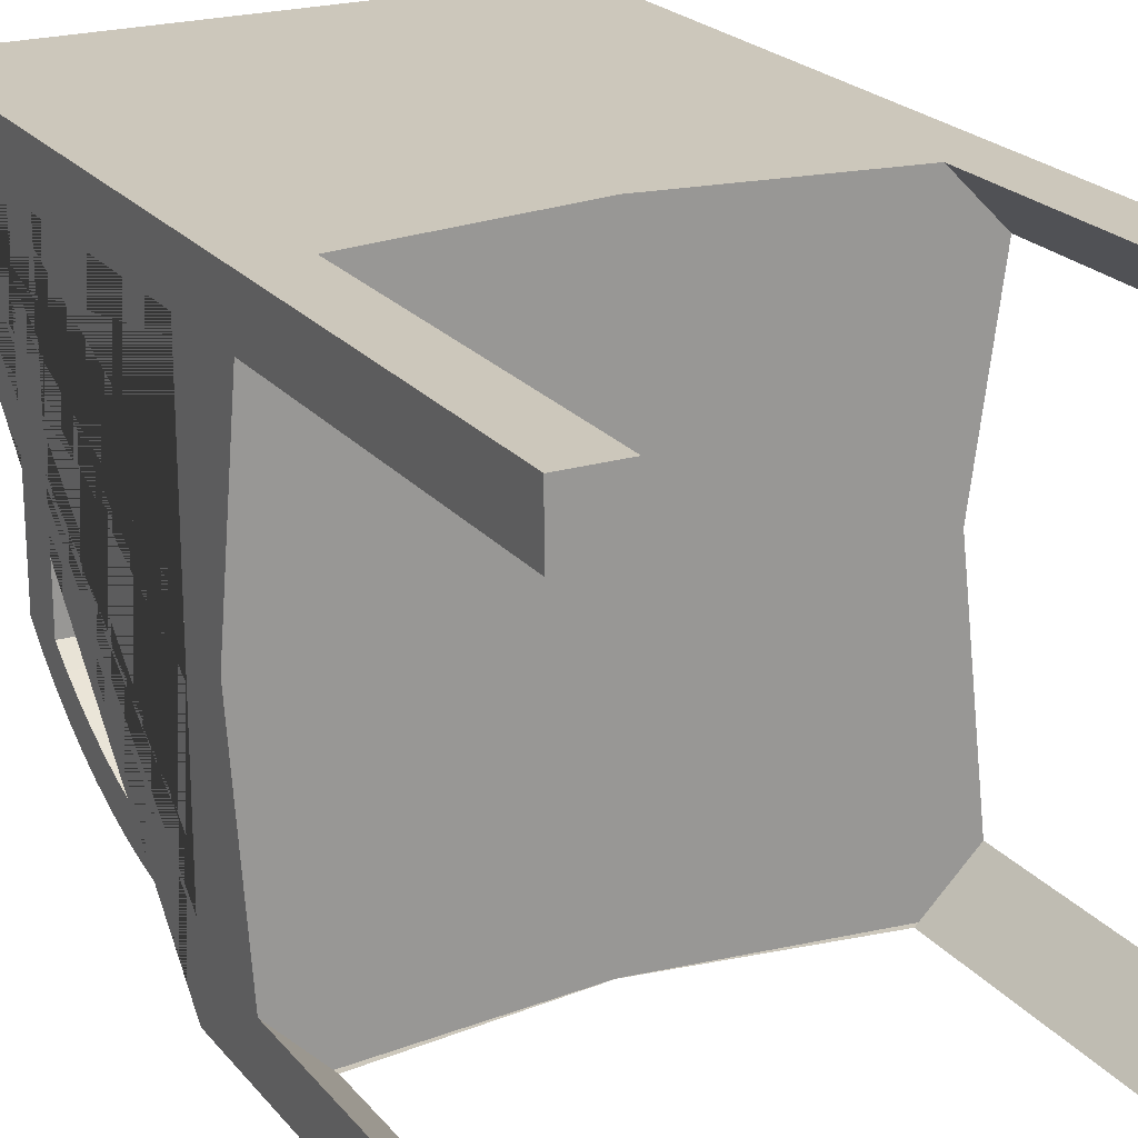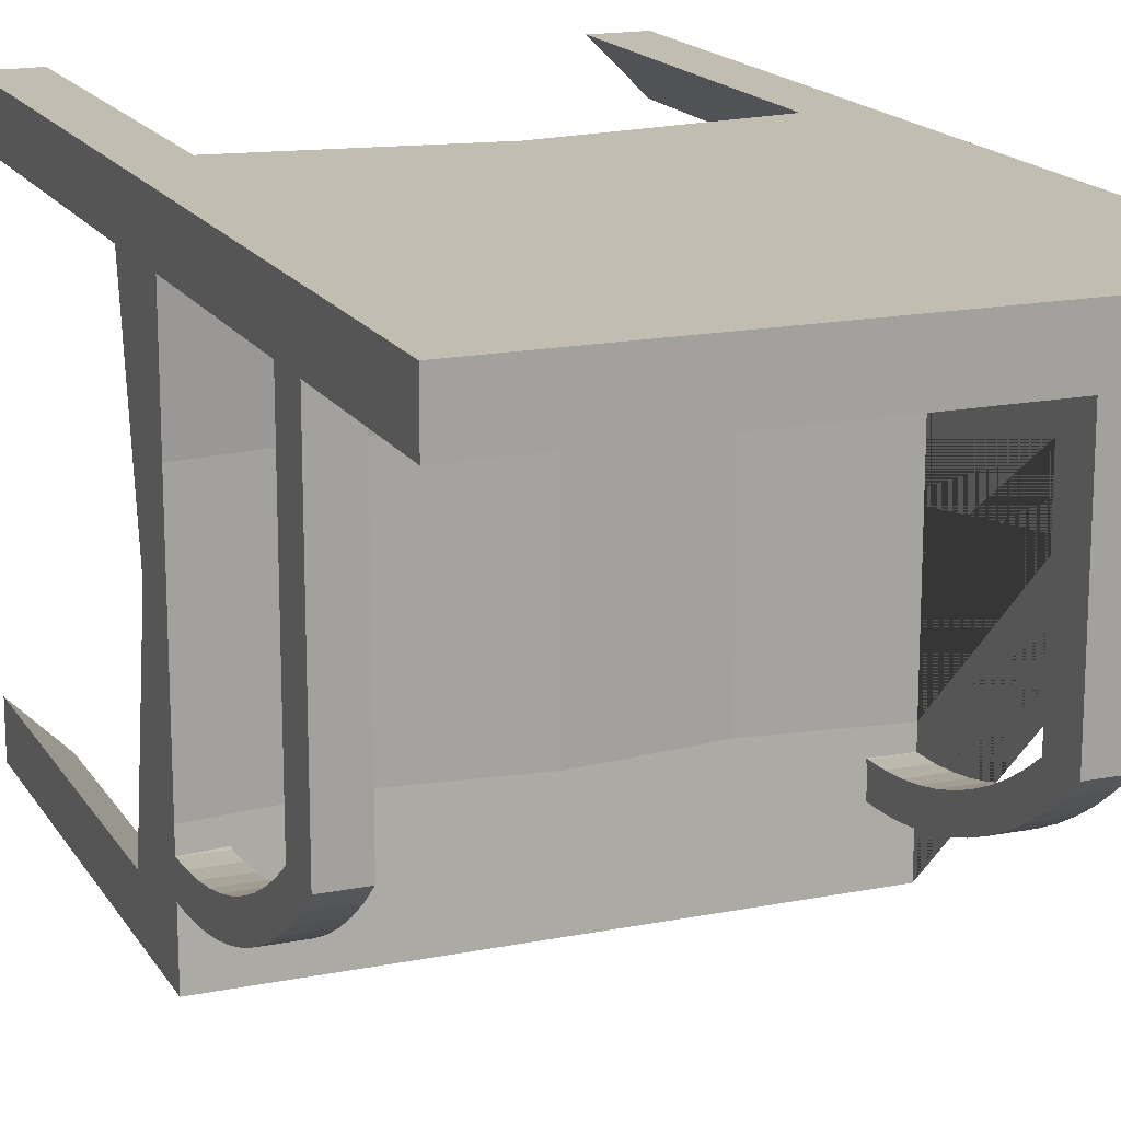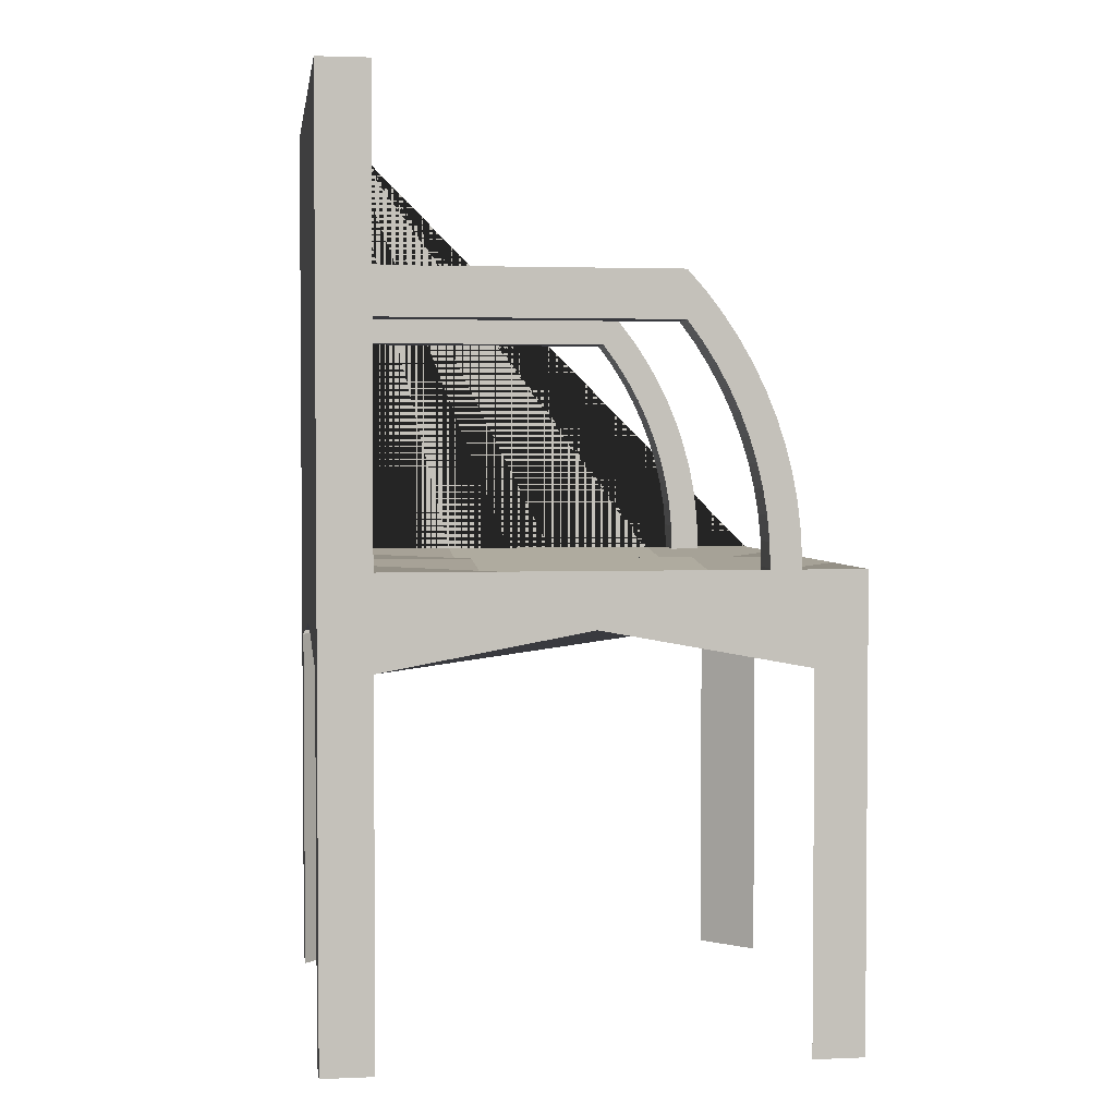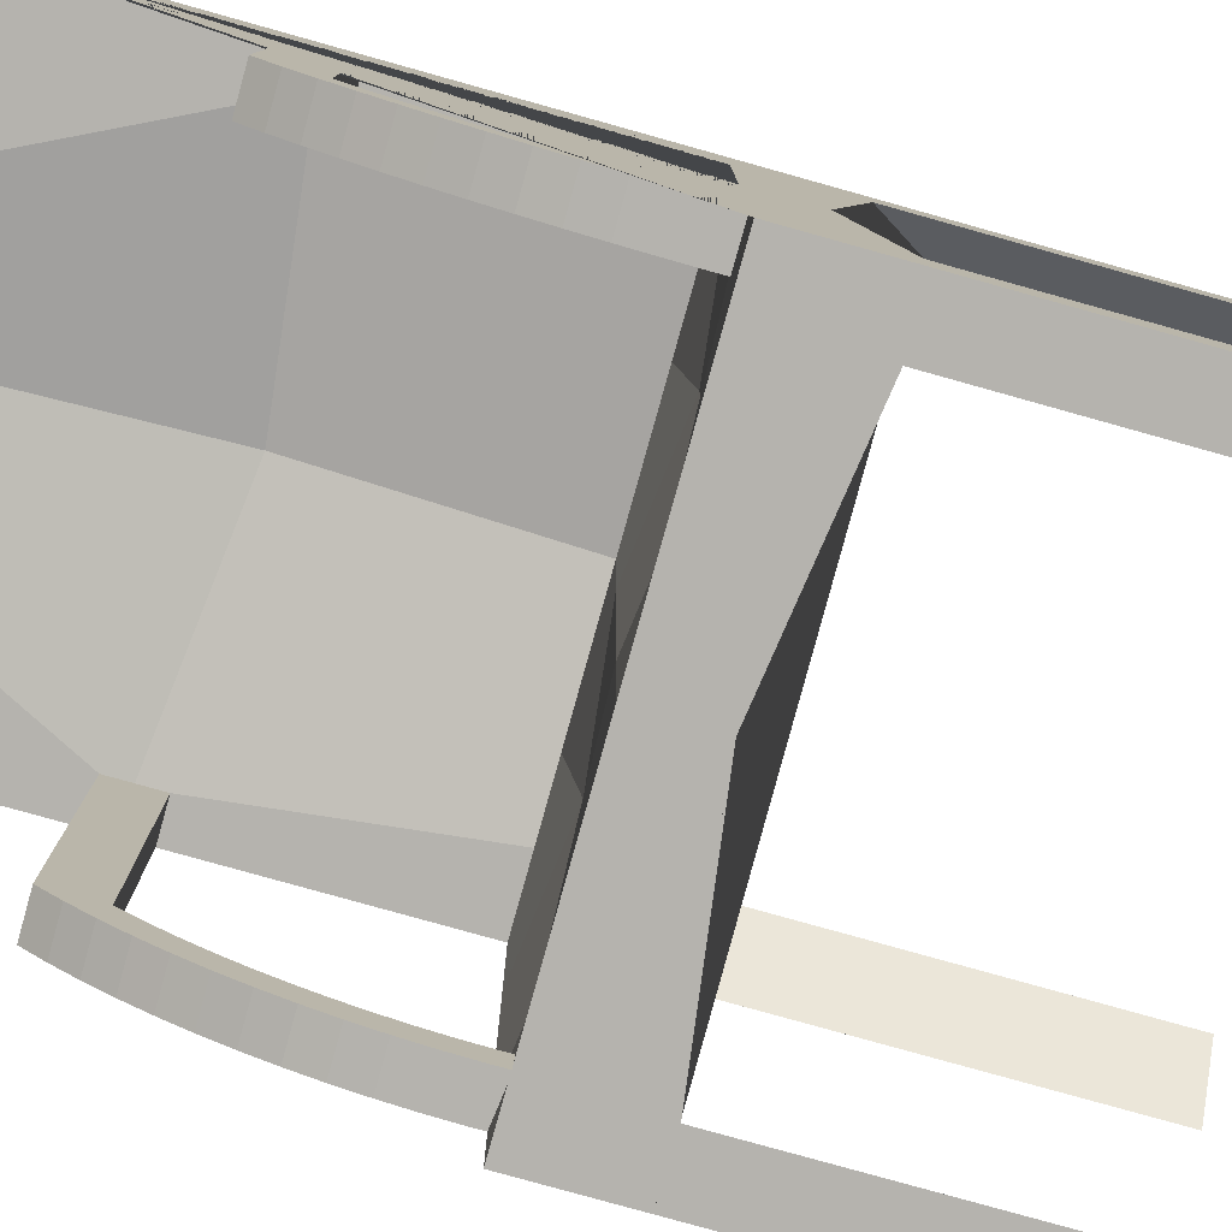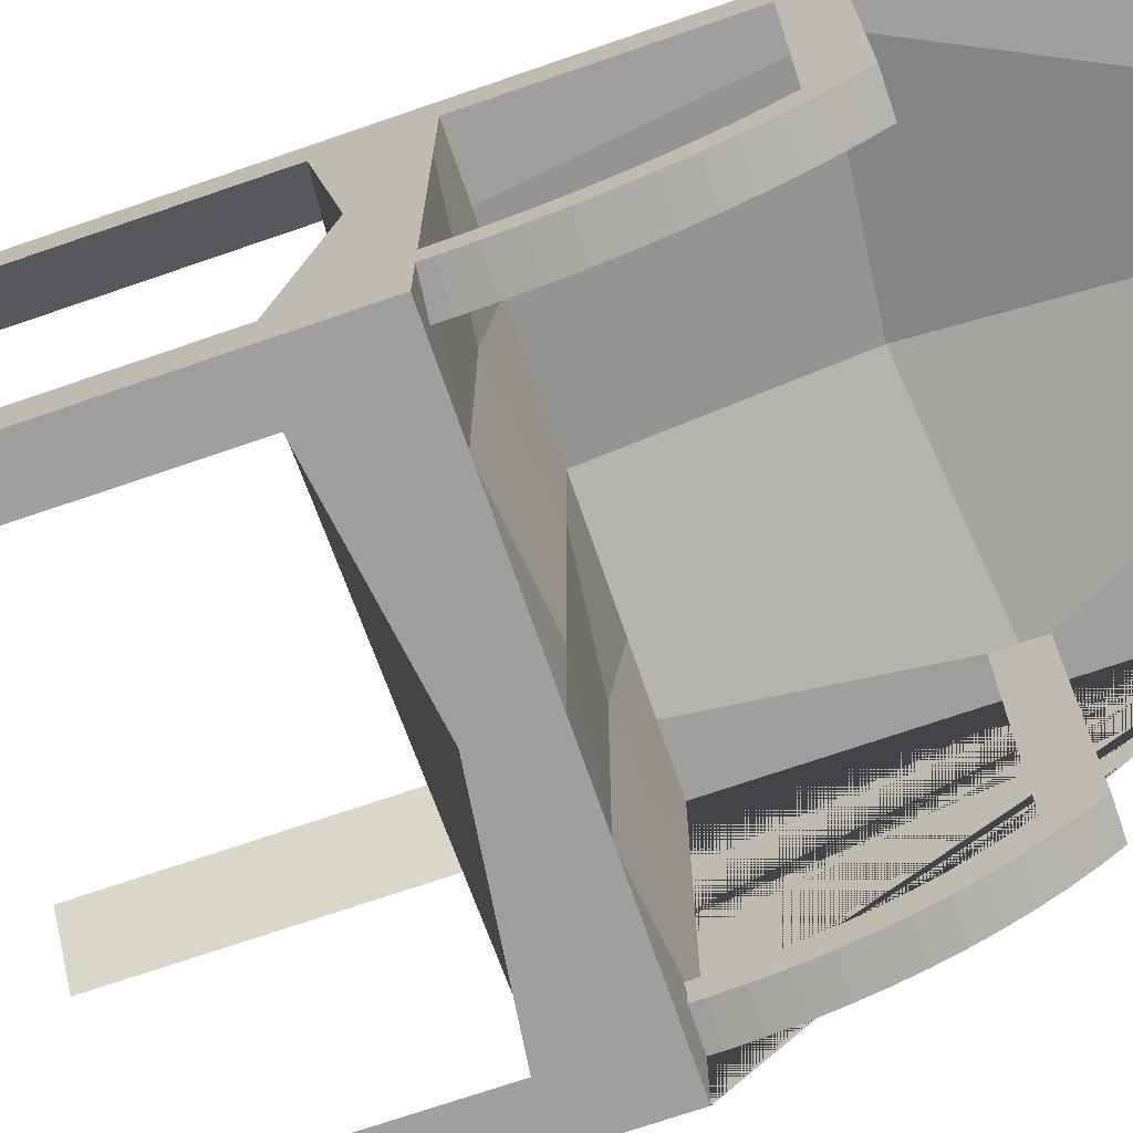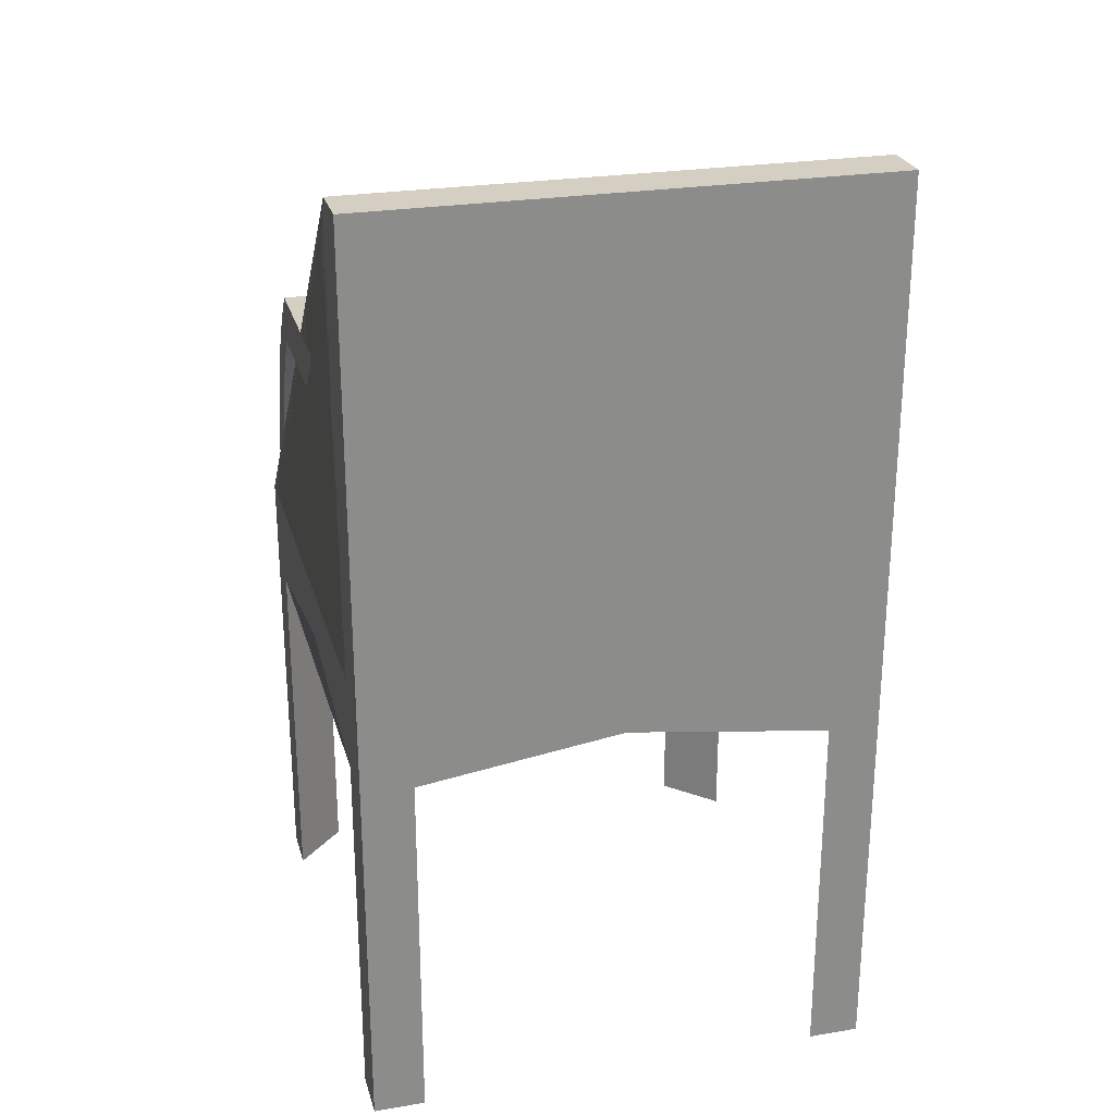
<metadata>
{"format":"obj","ext":"obj","renderer":"f3d","projection":"perspective","resolution":1024,"background":"white","views":[{"elev":21.6,"azim":-27.8,"up":"+Z"},{"elev":16.8,"azim":158.2,"up":"+Z"},{"elev":2.7,"azim":81.9,"up":"+Y"},{"elev":-80.0,"azim":-105.6,"up":"+Z"},{"elev":-71.3,"azim":109.0,"up":"+Z"},{"elev":25.8,"azim":-14.8,"up":"+Y"}]}
</metadata>
<code>
o Cubo.015_Cubo.043
v -3.705 0.06937 4.078
v -3.705 0.9694 4.078
v -4.205 0.06937 4.078
v -4.205 0.9694 4.078
v -3.705 0.06937 3.578
v -4.205 0.06937 3.578
v -4.155 0.06937 4.078
v -3.755 0.06937 4.078
v -3.705 0.1594 4.078
v -3.705 0.2494 4.078
v -3.705 0.3394 4.078
v -3.705 0.4294 4.078
v -3.755 0.06937 3.578
v -4.155 0.06937 3.578
v -3.705 0.5194 3.578
v -3.705 0.4294 3.578
v -3.705 0.3394 3.578
v -3.705 0.2494 3.578
v -3.705 0.1594 3.578
v -3.705 0.06937 4.028
v -3.705 0.06937 3.628
v -3.705 0.9694 4.028
v -4.205 0.4294 4.078
v -4.205 0.3394 4.078
v -4.205 0.2494 4.078
v -4.205 0.1594 4.078
v -4.205 0.06937 3.628
v -4.205 0.06937 4.028
v -4.205 0.9694 4.028
v -4.205 0.5194 3.578
v -4.205 0.4294 3.578
v -4.205 0.3394 3.578
v -4.205 0.2494 3.578
v -4.205 0.1594 3.578
v -4.205 0.7894 4.028
v -4.205 0.5194 4.028
v -4.205 0.4294 3.628
v -4.205 0.4294 4.028
v -4.205 0.3394 3.628
v -4.205 0.3394 4.028
v -4.205 0.2494 3.628
v -4.205 0.2494 4.028
v -4.205 0.1594 3.628
v -4.205 0.1594 4.028
v -3.705 0.1594 3.628
v -3.705 0.1594 4.028
v -3.705 0.2494 3.628
v -3.705 0.2494 4.028
v -3.705 0.3394 3.628
v -3.705 0.3394 4.028
v -3.705 0.4294 3.628
v -3.705 0.4294 4.028
v -3.705 0.5194 4.028
v -3.705 0.7894 4.028
v -4.155 0.1594 3.578
v -3.755 0.1594 3.578
v -4.155 0.2494 3.578
v -3.755 0.2494 3.578
v -4.155 0.3394 3.578
v -3.755 0.3394 3.578
v -4.155 0.4294 3.578
v -3.755 0.4294 3.578
v -3.755 0.1594 4.078
v -4.155 0.1594 4.078
v -3.755 0.2494 4.078
v -4.155 0.2494 4.078
v -3.755 0.3394 4.078
v -4.155 0.3394 4.078
v -3.755 0.4294 4.078
v -4.155 0.4294 4.078
v -4.205 0.7444 4.028
v -4.17 0.7894 4.028
v -4.17 0.7444 4.028
v -3.741 0.7894 4.028
v -3.705 0.7444 4.028
v -3.741 0.7444 4.028
v -3.741 0.7894 3.747
v -3.705 0.7894 3.747
v -4.205 0.7444 3.747
v -4.205 0.7894 3.747
v -4.17 0.7894 3.747
v -4.17 0.7444 3.747
v -3.705 0.7444 3.747
v -3.741 0.7444 3.747
v -3.741 0.7698 3.73
v -3.705 0.7698 3.73
v -4.205 0.7249 3.733
v -4.205 0.7698 3.73
v -4.17 0.7698 3.73
v -4.17 0.7249 3.733
v -3.705 0.7249 3.733
v -3.741 0.7249 3.733
v -3.741 0.7492 3.714
v -3.705 0.7492 3.714
v -4.205 0.7046 3.72
v -4.205 0.7492 3.714
v -4.17 0.7492 3.714
v -4.17 0.7046 3.72
v -3.705 0.7046 3.72
v -3.741 0.7046 3.72
v -3.741 0.7275 3.699
v -3.705 0.7275 3.699
v -4.205 0.6834 3.708
v -4.205 0.7275 3.699
v -4.17 0.7275 3.699
v -4.17 0.6834 3.708
v -3.705 0.6834 3.708
v -3.741 0.6834 3.708
v -3.741 0.7049 3.686
v -3.705 0.7049 3.686
v -4.205 0.6615 3.698
v -4.205 0.7049 3.686
v -4.17 0.7049 3.686
v -4.17 0.6615 3.698
v -3.705 0.6615 3.698
v -3.741 0.6615 3.698
v -3.741 0.6815 3.675
v -3.705 0.6815 3.675
v -4.205 0.639 3.69
v -4.205 0.6815 3.675
v -4.17 0.6815 3.675
v -4.17 0.639 3.69
v -3.705 0.639 3.69
v -3.741 0.639 3.69
v -3.741 0.6573 3.665
v -3.705 0.6573 3.665
v -4.205 0.616 3.682
v -4.205 0.6573 3.665
v -4.17 0.6573 3.665
v -4.17 0.616 3.682
v -3.705 0.616 3.682
v -3.741 0.616 3.682
v -3.741 0.6326 3.657
v -3.705 0.6326 3.657
v -4.205 0.5925 3.677
v -4.205 0.6326 3.657
v -4.17 0.6326 3.657
v -4.17 0.5925 3.677
v -3.705 0.5925 3.677
v -3.741 0.5925 3.677
v -3.741 0.6073 3.65
v -3.705 0.6073 3.65
v -4.205 0.5687 3.673
v -4.205 0.6073 3.65
v -4.17 0.6073 3.65
v -4.17 0.5687 3.673
v -3.705 0.5687 3.673
v -3.741 0.5687 3.673
v -3.741 0.5816 3.645
v -3.705 0.5816 3.645
v -4.205 0.5447 3.671
v -4.205 0.5816 3.645
v -4.17 0.5816 3.645
v -4.17 0.5447 3.671
v -3.705 0.5447 3.671
v -3.741 0.5447 3.671
v -3.741 0.5557 3.642
v -3.705 0.5557 3.642
v -4.205 0.5205 3.67
v -4.205 0.5557 3.642
v -4.17 0.5557 3.642
v -4.17 0.5205 3.67
v -3.705 0.5205 3.67
v -3.741 0.5205 3.67
v -3.741 0.5296 3.641
v -3.705 0.5296 3.641
v -4.205 0.4964 3.671
v -4.205 0.5296 3.641
v -4.17 0.5296 3.641
v -4.17 0.4964 3.671
v -3.705 0.4964 3.671
v -3.741 0.4964 3.671
v -3.741 0.5035 3.641
v -3.705 0.5035 3.641
v -4.205 0.4724 3.673
v -4.205 0.5035 3.641
v -4.17 0.5035 3.641
v -4.17 0.4724 3.673
v -3.705 0.4724 3.673
v -3.741 0.4724 3.673
v -4.205 0.5194 3.691
v -4.205 0.5194 3.803
v -4.205 0.5194 3.916
v -3.705 0.5194 3.691
v -3.705 0.5194 3.803
v -3.705 0.5194 3.916
v -4.08 0.5194 3.578
v -3.955 0.5194 3.578
v -3.83 0.5194 3.578
v -4.08 0.5194 4.028
v -3.955 0.5194 4.028
v -3.83 0.5194 4.028
v -3.83 0.5045 3.691
v -3.83 0.5045 3.803
v -3.83 0.5045 3.916
v -3.955 0.5194 3.691
v -3.955 0.5194 3.803
v -3.955 0.5194 3.916
v -4.08 0.5045 3.691
v -4.08 0.5045 3.803
v -4.08 0.5045 3.916
v -4.205 0.6319 4.028
v -3.955 0.9694 4.028
v -3.723 0.7894 4.028
v -3.768 0.5194 4.028
v -3.705 0.6319 4.028
v -4.188 0.7894 4.028
v -4.188 0.7444 4.028
v -4.17 0.7669 4.028
v -3.723 0.7444 4.028
v -3.741 0.7669 4.028
v -4.143 0.5194 4.028
v -3.83 0.9694 4.028
v -4.08 0.9694 4.028
v -3.955 0.7444 4.074
v -3.705 0.4663 3.828
v -4.205 0.4663 3.828
v -3.955 0.4572 3.578
v -3.955 0.4572 4.078
v -3.955 0.4575 3.578
v -3.955 0.4575 4.078
v -3.705 0.9694 4.053
v -3.955 0.9694 4.078
v -4.205 0.9694 4.053
v -3.768 0.9694 4.028
v -4.018 0.9694 4.028
v -3.893 0.9694 4.028
v -4.143 0.9694 4.028
f 44 28 3 26
f 29 35 71 202 36 183 182 181 30 31 37 217 38 23 4 224
f 38 40 24 23
f 40 42 25 24
f 42 44 26 25
f 31 32 39 37
f 32 33 41 39
f 33 34 43 41
f 34 6 27 43
f 4 223 2 222 22 225 213 227 203 226 214 228 29 224
f 46 48 50 52 12 11 10 9 1 20
f 53 206 75 54 22 222 2 12 52
f 5 19 45 21
f 19 18 47 45
f 18 17 49 47
f 17 16 51 49
f 15 184 185 186 53 52 216 51 16
f 13 56 19 5
f 56 58 18 19
f 58 60 17 18
f 60 62 16 17
f 6 34 55 14
f 34 33 57 55
f 33 32 59 57
f 32 31 61 59
f 30 187 188 189 15 16 62 218 61 31
f 7 64 26 3
f 64 66 25 26
f 66 68 24 25
f 68 70 23 24
f 2 223 4 23 70 219 69 12
f 1 9 63 8
f 9 10 65 63
f 10 11 67 65
f 11 12 69 67
f 201 183 36 212 190
f 73 208 71 79 82
f 72 209 73 82 81
f 77 78 86 85
f 80 81 89 88
f 71 35 80 79
f 75 210 76 84 83
f 35 207 72 81 80
f 54 75 83 78
f 76 211 74 77 84
f 74 204 54 78 77
f 89 90 98 97
f 91 92 100 99
f 84 77 85 92
f 78 83 91 86
f 82 79 87 90
f 79 80 88 87
f 83 84 92 91
f 81 82 90 89
f 95 96 104 103
f 98 95 103 106
f 88 89 97 96
f 85 86 94 93
f 92 85 93 100
f 86 91 99 94
f 90 87 95 98
f 87 88 96 95
f 102 107 115 110
f 108 101 109 116
f 99 100 108 107
f 97 98 106 105
f 96 97 105 104
f 93 94 102 101
f 100 93 101 108
f 94 99 107 102
f 112 113 121 120
f 113 114 122 121
f 106 103 111 114
f 103 104 112 111
f 107 108 116 115
f 105 106 114 113
f 104 105 113 112
f 101 102 110 109
f 121 122 130 129
f 123 124 132 131
f 109 110 118 117
f 116 109 117 124
f 110 115 123 118
f 114 111 119 122
f 111 112 120 119
f 115 116 124 123
f 130 127 135 138
f 126 131 139 134
f 120 121 129 128
f 117 118 126 125
f 124 117 125 132
f 118 123 131 126
f 122 119 127 130
f 119 120 128 127
f 140 133 141 148
f 133 134 142 141
f 127 128 136 135
f 131 132 140 139
f 129 130 138 137
f 128 129 137 136
f 125 126 134 133
f 132 125 133 140
f 145 146 154 153
f 147 148 156 155
f 134 139 147 142
f 138 135 143 146
f 135 136 144 143
f 139 140 148 147
f 137 138 146 145
f 136 137 145 144
f 155 156 164 163
f 151 152 160 159
f 144 145 153 152
f 141 142 150 149
f 148 141 149 156
f 142 147 155 150
f 146 143 151 154
f 143 144 152 151
f 158 163 171 166
f 164 157 165 172
f 153 154 162 161
f 152 153 161 160
f 149 150 158 157
f 156 149 157 164
f 150 155 163 158
f 154 151 159 162
f 165 166 174 173
f 168 169 177 176
f 162 159 167 170
f 159 160 168 167
f 163 164 172 171
f 161 162 170 169
f 160 161 169 168
f 157 158 166 165
f 180 173 174 179
f 175 176 177 178
f 172 165 173 180
f 166 171 179 174
f 170 167 175 178
f 167 168 176 175
f 171 172 180 179
f 169 170 178 177
f 37 31 220 16 51 216 52 12 221 23 38 217
f 50 67 69 52
f 1 8 20
f 20 8 63 46
f 46 63 65 48
f 48 65 67 50
f 3 28 7
f 28 44 64 7
f 44 42 66 64
f 42 40 68 66
f 40 38 70 68
f 6 14 27
f 27 14 55 43
f 43 55 57 41
f 41 57 59 39
f 39 59 61 37
f 5 21 13
f 21 45 56 13
f 45 47 58 56
f 47 49 60 58
f 49 51 62 60
f 186 195 192 205 53
f 195 198 191 192
f 198 201 190 191
f 15 189 193 184
f 184 193 194 185
f 185 194 195 186
f 189 188 196 193
f 193 196 197 194
f 194 197 198 195
f 188 187 199 196
f 196 199 200 197
f 197 200 201 198
f 187 30 181 199
f 199 181 182 200
f 200 182 183 201
f 214 72 35 29 228
f 36 71 73 212
f 205 76 75 53
f 213 225 22 54 74
f 211 76 205 191 215
f 74 211 215 203 227 213
f 209 215 191 212 73
f 203 215 209 72 214 226
l 36 190

</code>
